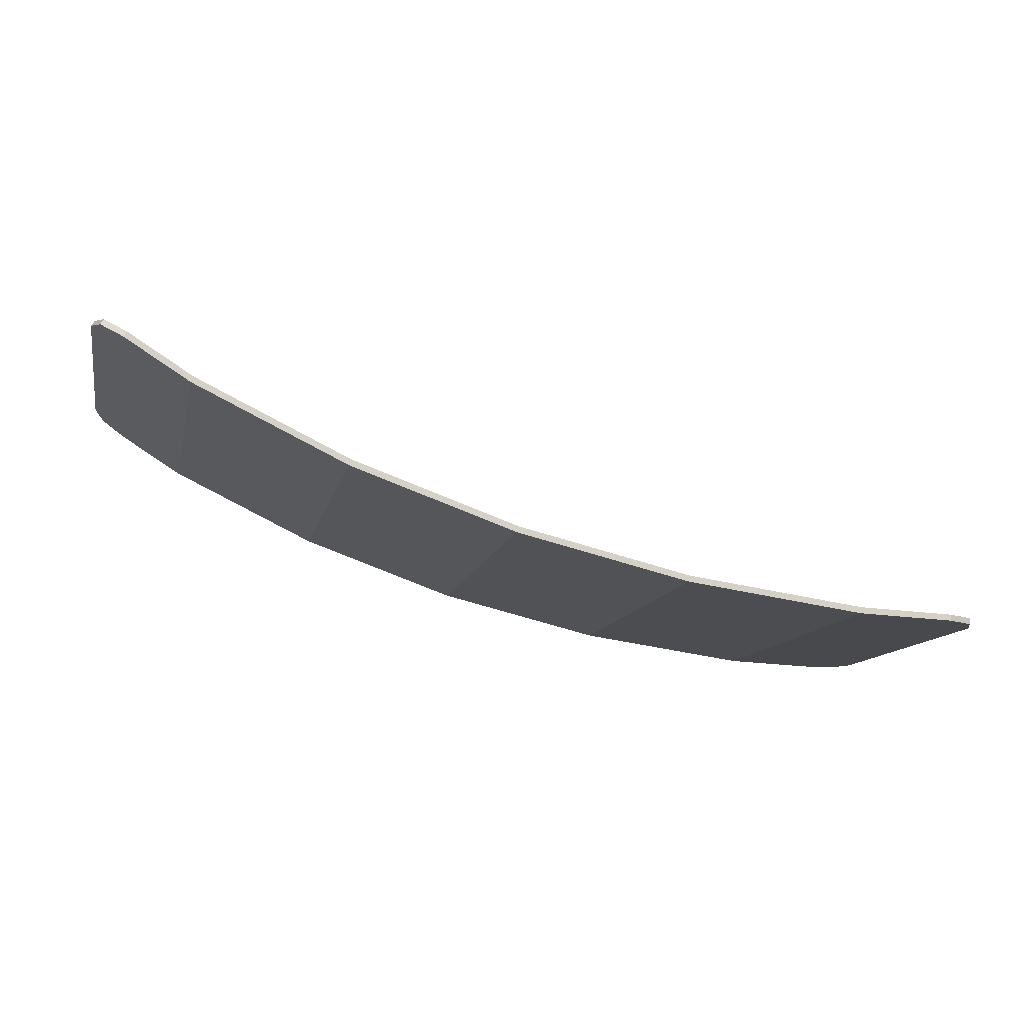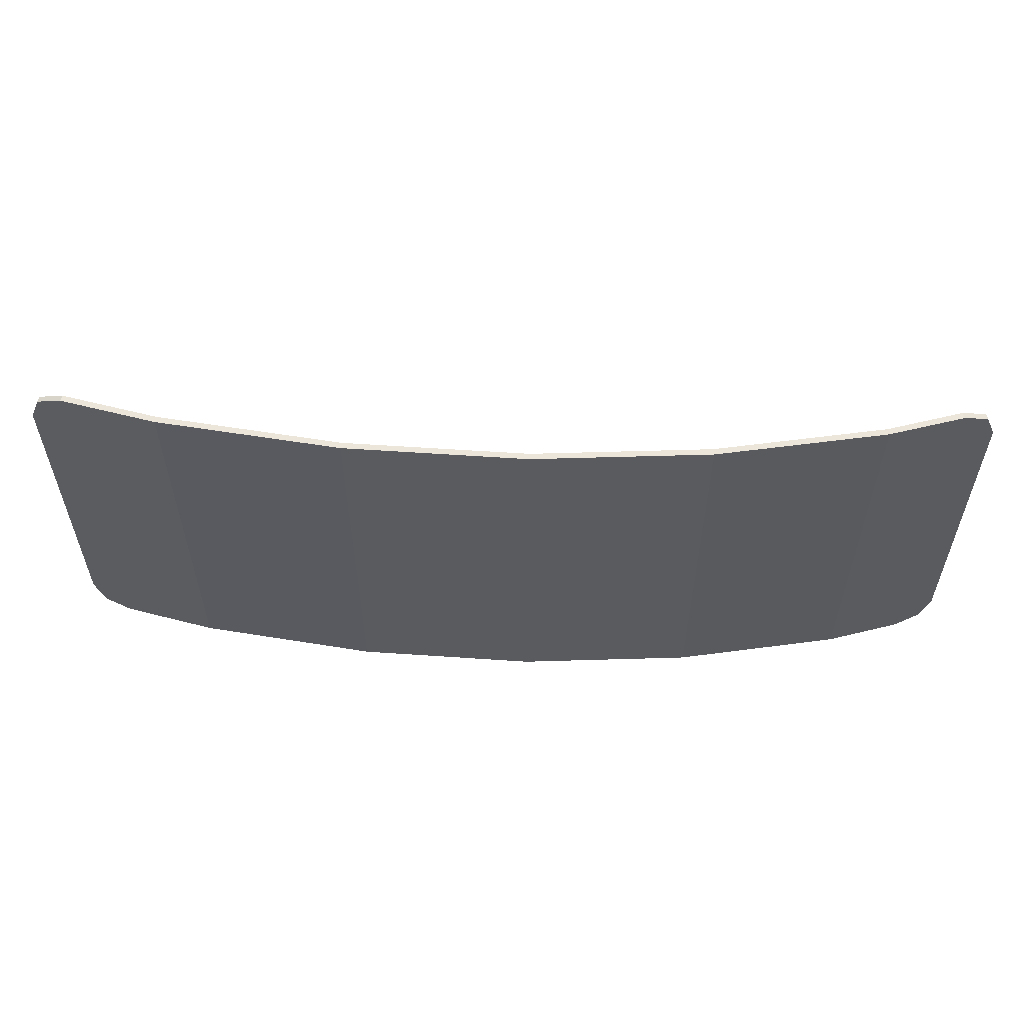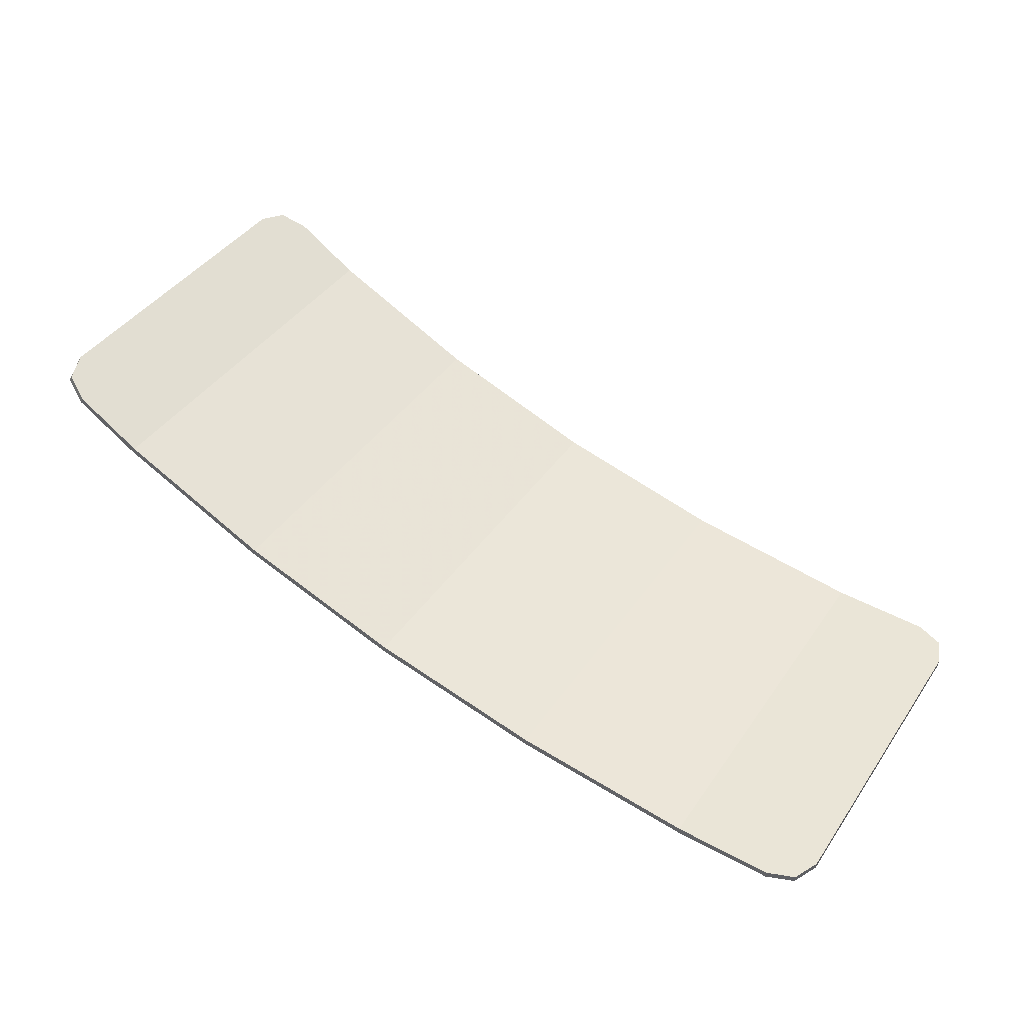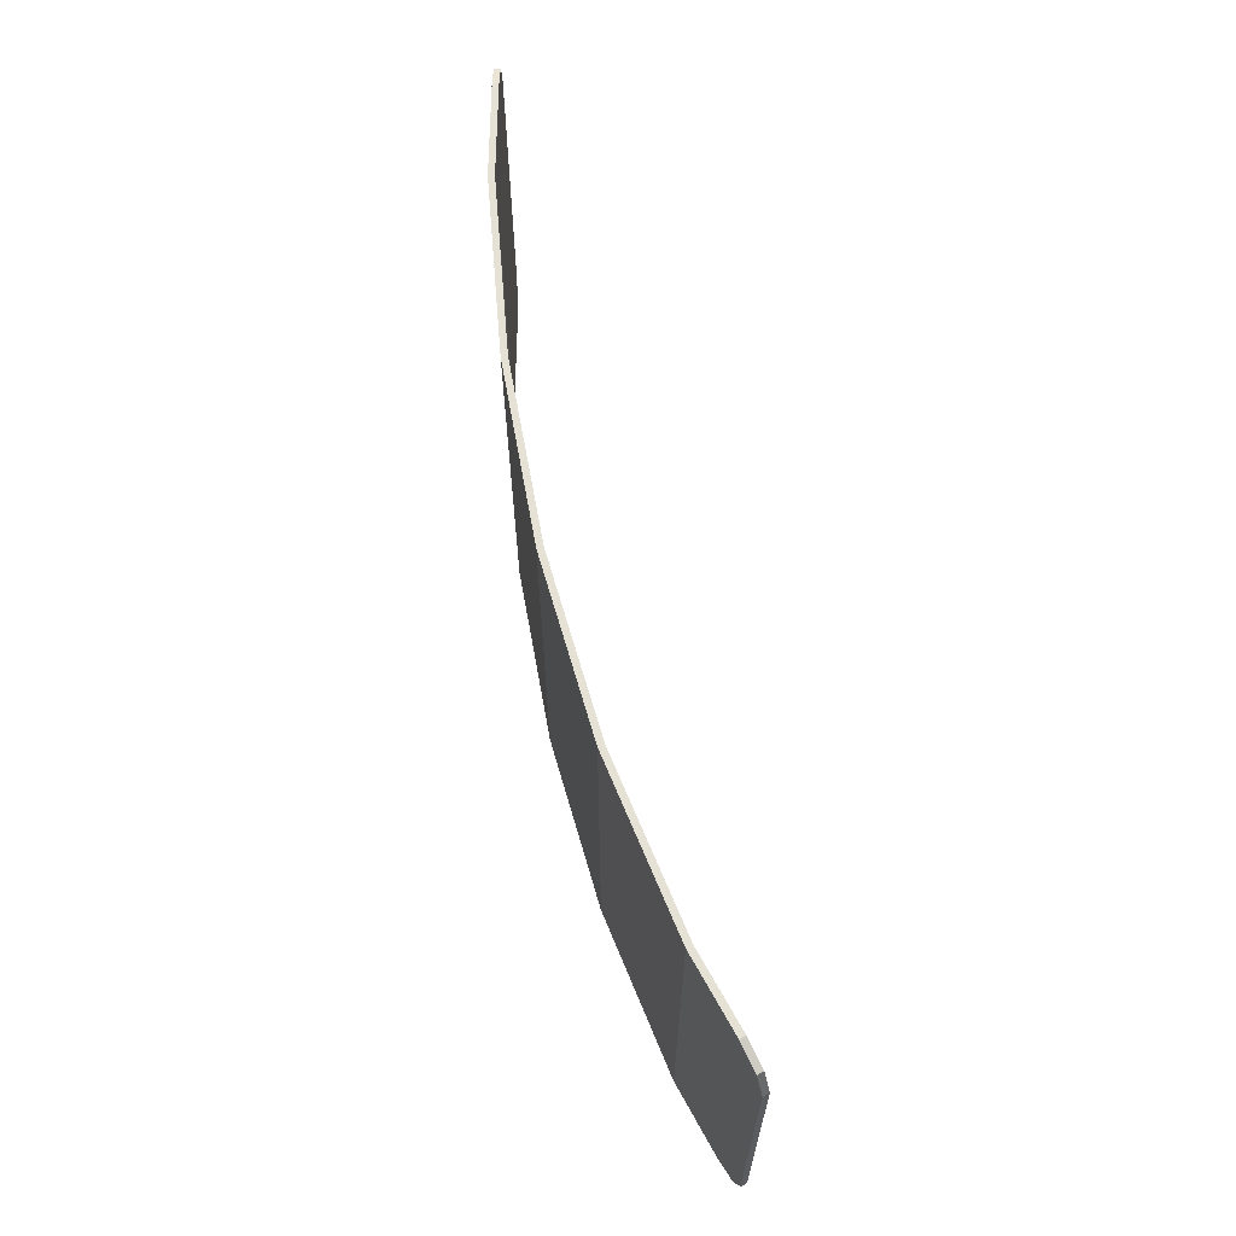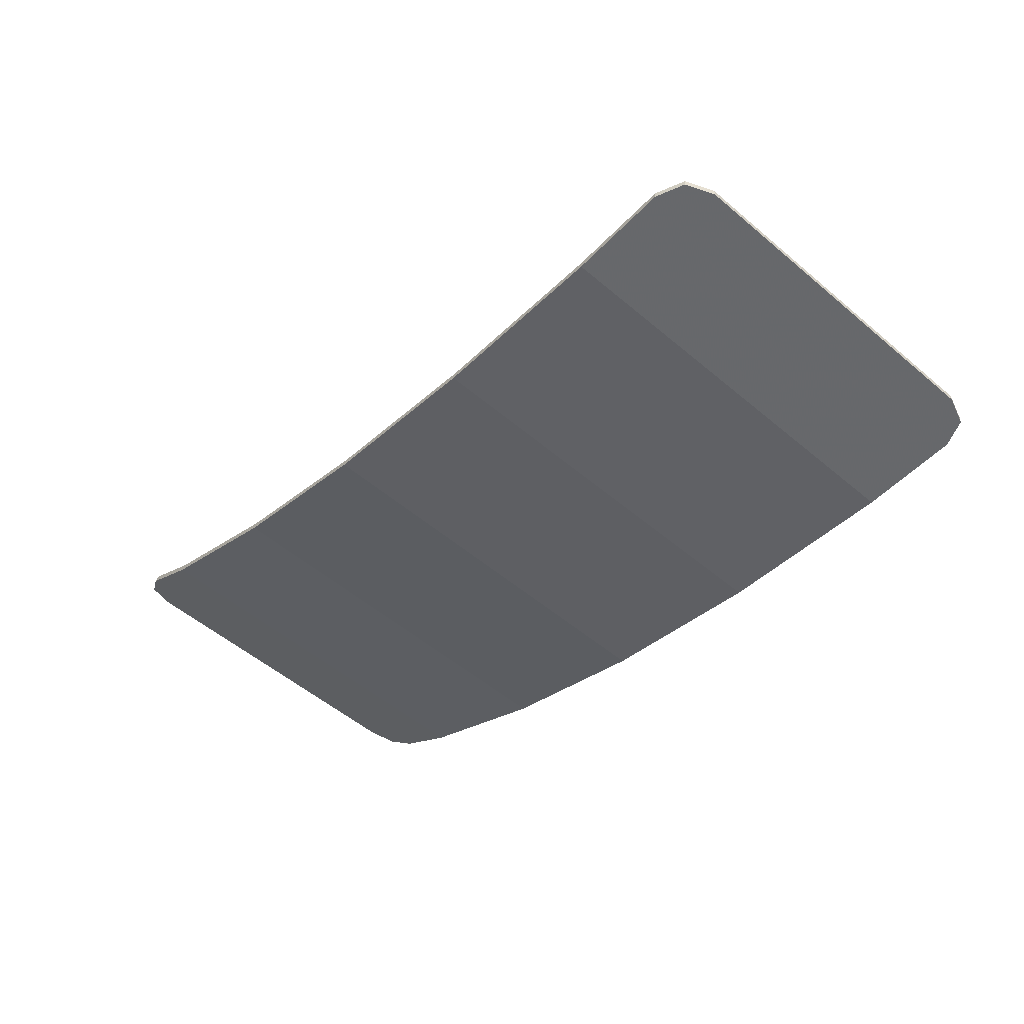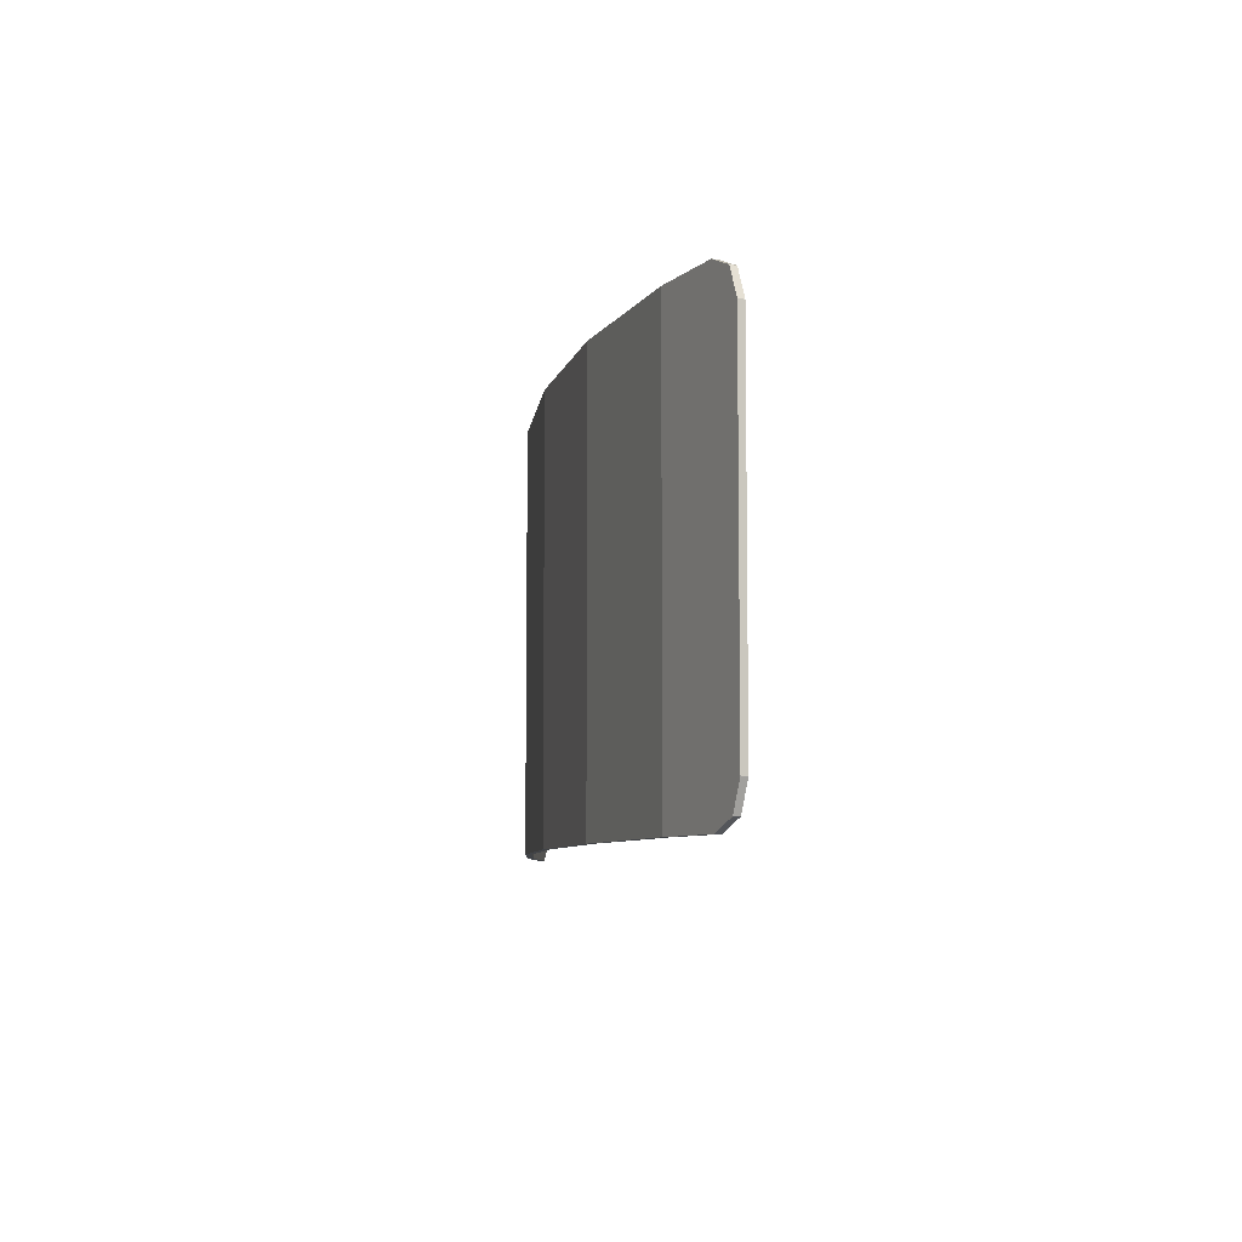
<metadata>
{"format":"obj","ext":"obj","renderer":"f3d","projection":"perspective","resolution":1024,"background":"white","views":[{"elev":-11.8,"azim":168.1,"up":"+Y"},{"elev":56.7,"azim":17.9,"up":"+Z"},{"elev":41.7,"azim":-148.4,"up":"+Y"},{"elev":64.7,"azim":93.5,"up":"+Z"},{"elev":-54.5,"azim":-131.7,"up":"+Y"},{"elev":-7.2,"azim":96.7,"up":"+Z"}]}
</metadata>
<code>
v -0.8246 -0.8043 0.4
v -0.8776 -0.8068 0.378
v -0.8995 -0.8078 0.325
v -0.8246 -0.8043 -0.4
v -0.8776 -0.8068 -0.378
v -0.8995 -0.8078 -0.325
v -0.7664 -0.8015 0
v -0.8995 -0.8078 0
v -0.8995 -0.8078 0.175
v -0.6296 -0.7951 0.175
v -0.7664 -0.8015 0
v -0.6296 -0.7951 0.175
v -0.6296 -0.7951 0.003454
v -0.8995 -0.8078 0.175
v -0.8995 -0.8078 0.325
v -0.8246 -0.8043 0.4
v -0.8995 -0.8078 0.175
v -0.8246 -0.8043 0.4
v -0.6296 -0.7951 0.4
v -0.6296 -0.7951 0.175
v -0.8995 -0.8078 0
v -0.7664 -0.8015 0
v -0.8246 -0.8043 -0.4
v -0.8995 -0.8078 -0.325
v -0.7664 -0.8015 0
v -0.6296 -0.7951 0.003454
v -0.6296 -0.7951 -0.4
v -0.8246 -0.8043 -0.4
v -0.2656 -0.7425 0.175
v -0.4475 -0.7688 0.01179
v -0.6296 -0.7951 0.003454
v -0.6296 -0.7951 0.175
v -0.2656 -0.7425 0.175
v -0.2656 -0.7425 0.02437
v -0.4475 -0.7688 0.01179
v -0.6296 -0.7951 0.4
v -0.2656 -0.7425 0.4
v -0.2656 -0.7425 0.175
v -0.6296 -0.7951 0.175
v -0.6296 -0.7951 0.003454
v -0.4475 -0.7688 0.01179
v -0.2656 -0.7425 -0.4
v -0.6296 -0.7951 -0.4
v -0.2656 -0.7425 -0.4
v -0.4475 -0.7688 0.01179
v -0.2656 -0.7425 0.02437
v 0.086 -0.6561 0.175
v -0.09009 -0.6994 0.04095
v -0.2656 -0.7425 0.02437
v -0.2656 -0.7425 0.175
v 0.086 -0.6561 0.175
v 0.086 -0.6561 0.06164
v -0.09009 -0.6994 0.04095
v -0.2656 -0.7425 0.4
v 0.086 -0.6561 0.4
v 0.086 -0.6561 0.175
v -0.2656 -0.7425 0.175
v -0.2656 -0.7425 0.02437
v -0.09009 -0.6994 0.04095
v 0.086 -0.6561 -0.4
v -0.2656 -0.7425 -0.4
v 0.086 -0.6561 -0.4
v -0.09009 -0.6994 0.04095
v 0.086 -0.6561 0.06164
v 0.2526 -0.5966 0.177
v 0.2528 -0.5965 0.08597
v 0.086 -0.6561 0.06164
v 0.086 -0.6561 0.175
v 0.2526 -0.5966 0.177
v 0.419 -0.537 0.1829
v 0.419 -0.537 0.1143
v 0.2528 -0.5965 0.08597
v 0.419 -0.537 0.4
v 0.2526 -0.5966 0.177
v 0.086 -0.6561 0.175
v 0.086 -0.6561 0.4
v 0.419 -0.537 0.4
v 0.419 -0.537 0.1829
v 0.2526 -0.5966 0.177
v 0.419 -0.537 -0.4
v 0.086 -0.6561 -0.4
v 0.086 -0.6561 0.06164
v 0.2528 -0.5965 0.08597
v 0.419 -0.537 -0.4
v 0.2528 -0.5965 0.08597
v 0.419 -0.537 0.1143
v 0.5736 -0.4622 0.1924
v 0.5738 -0.4621 0.1457
v 0.419 -0.537 0.1143
v 0.419 -0.537 0.1829
v 0.5736 -0.4622 0.1924
v 0.7279 -0.3875 0.2057
v 0.7279 -0.3875 0.1809
v 0.5738 -0.4621 0.1457
v 0.7279 -0.3875 0.4
v 0.5736 -0.4622 0.1924
v 0.419 -0.537 0.1829
v 0.419 -0.537 0.4
v 0.7279 -0.3875 0.4
v 0.7279 -0.3875 0.2057
v 0.5736 -0.4622 0.1924
v 0.7279 -0.3875 -0.4
v 0.419 -0.537 -0.4
v 0.419 -0.537 0.1143
v 0.5738 -0.4621 0.1457
v 0.7279 -0.3875 -0.4
v 0.5738 -0.4621 0.1457
v 0.7279 -0.3875 0.1809
v 0.8589 -0.3043 0.4
v 0.9037 -0.2759 0.378
v 0.9223 -0.2641 0.325
v 0.8589 -0.3043 -0.4
v 0.9037 -0.2759 -0.378
v 0.9223 -0.2641 -0.325
v 0.8897 -0.2848 0.225
v 0.7279 -0.3875 0.1809
v 0.7279 -0.3875 0.2057
v 0.8897 -0.2848 0.225
v 0.7279 -0.3875 0.2057
v 0.7279 -0.3875 0.4
v 0.8589 -0.3043 0.4
v 0.8897 -0.2848 0.225
v 0.8589 -0.3043 0.4
v 0.9223 -0.2641 0.325
v 0.8897 -0.2848 0.225
v 0.9223 -0.2641 0.325
v 0.9223 -0.2641 -0.325
v 0.8589 -0.3043 -0.4
v 0.8897 -0.2848 0.225
v 0.8589 -0.3043 -0.4
v 0.7279 -0.3875 -0.4
v 0.7279 -0.3875 0.1809
v -0.8252 -0.7918 0.4
v -0.8782 -0.7943 0.378
v -0.9001 -0.7953 0.325
v -0.8252 -0.7918 -0.4
v -0.8782 -0.7943 -0.378
v -0.9001 -0.7953 -0.325
v -0.8782 -0.7943 0.378
v -0.8252 -0.7918 0.4
v -0.8246 -0.8043 0.4
v -0.8776 -0.8067 0.378
v -0.9001 -0.7953 0.325
v -0.8782 -0.7943 0.378
v -0.8776 -0.8067 0.378
v -0.8995 -0.8078 0.325
v -0.8782 -0.7943 -0.378
v -0.8252 -0.7918 -0.4
v -0.8246 -0.8043 -0.4
v -0.8776 -0.8067 -0.378
v -0.9001 -0.7953 -0.325
v -0.8782 -0.7943 -0.378
v -0.8776 -0.8067 -0.378
v -0.8995 -0.8078 -0.325
v 0.8522 -0.2938 0.4
v 0.897 -0.2654 0.378
v 0.9156 -0.2536 0.325
v 0.8522 -0.2938 -0.4
v 0.897 -0.2654 -0.378
v 0.9156 -0.2536 -0.325
v 0.897 -0.2654 0.378
v 0.8522 -0.2938 0.4
v 0.8589 -0.3043 0.4
v 0.9037 -0.2759 0.378
v 0.9156 -0.2536 0.325
v 0.897 -0.2654 0.378
v 0.9037 -0.2759 0.378
v 0.9223 -0.2641 0.325
v 0.897 -0.2654 -0.378
v 0.8522 -0.2938 -0.4
v 0.8589 -0.3043 -0.4
v 0.9037 -0.2759 -0.378
v 0.9156 -0.2536 -0.325
v 0.897 -0.2654 -0.378
v 0.9037 -0.2759 -0.378
v 0.9223 -0.2641 -0.325
v -0.9001 -0.7953 0.325
v -0.9001 -0.7953 -0.325
v -0.8252 -0.7918 -0.4
v -0.8252 -0.7918 0.4
v -0.8252 -0.7918 0.4
v -0.8252 -0.7918 -0.4
v -0.6308 -0.7826 -0.4
v -0.6308 -0.7826 0.4
v -0.6308 -0.7826 0.4
v -0.6308 -0.7826 -0.4
v -0.268 -0.7302 -0.4
v -0.268 -0.7302 0.4
v -0.268 -0.7302 0.4
v -0.268 -0.7302 -0.4
v 0.0824 -0.6441 -0.4
v 0.0824 -0.6441 0.4
v 0.0824 -0.6441 0.4
v 0.0824 -0.6441 -0.4
v 0.4142 -0.5255 -0.4
v 0.4142 -0.5255 0.4
v 0.4142 -0.5255 0.4
v 0.4142 -0.5255 -0.4
v 0.7218 -0.3766 -0.4
v 0.7218 -0.3766 0.4
v 0.7218 -0.3766 0.4
v 0.7218 -0.3766 -0.4
v 0.8522 -0.2938 -0.4
v 0.8522 -0.2938 0.4
v 0.8522 -0.2938 0.4
v 0.8522 -0.2938 -0.4
v 0.9156 -0.2536 -0.325
v 0.9156 -0.2536 0.325
v -0.9001 -0.7953 0.325
v -0.8995 -0.8078 0.325
v -0.8995 -0.8078 -0.325
v -0.9001 -0.7953 -0.325
v -0.8252 -0.7918 0.4
v -0.6308 -0.7826 0.4
v -0.6296 -0.7951 0.4
v -0.8246 -0.8043 0.4
v -0.8252 -0.7918 -0.4
v -0.8246 -0.8043 -0.4
v -0.6296 -0.7951 -0.4
v -0.6308 -0.7826 -0.4
v -0.6308 -0.7826 0.4
v -0.268 -0.7302 0.4
v -0.2656 -0.7425 0.4
v -0.6296 -0.7951 0.4
v -0.6308 -0.7826 -0.4
v -0.6296 -0.7951 -0.4
v -0.2656 -0.7425 -0.4
v -0.268 -0.7302 -0.4
v -0.268 -0.7302 0.4
v 0.0824 -0.6441 0.4
v 0.086 -0.6561 0.4
v -0.2656 -0.7425 0.4
v -0.268 -0.7302 -0.4
v -0.2656 -0.7425 -0.4
v 0.086 -0.6561 -0.4
v 0.0824 -0.6441 -0.4
v 0.0824 -0.6441 0.4
v 0.4142 -0.5255 0.4
v 0.419 -0.537 0.4
v 0.086 -0.6561 0.4
v 0.0824 -0.6441 -0.4
v 0.086 -0.6561 -0.4
v 0.419 -0.537 -0.4
v 0.4142 -0.5255 -0.4
v 0.4142 -0.5255 0.4
v 0.7218 -0.3766 0.4
v 0.7279 -0.3875 0.4
v 0.419 -0.537 0.4
v 0.4142 -0.5255 -0.4
v 0.419 -0.537 -0.4
v 0.7279 -0.3875 -0.4
v 0.7218 -0.3766 -0.4
v 0.7218 -0.3766 0.4
v 0.8522 -0.2938 0.4
v 0.8589 -0.3043 0.4
v 0.7279 -0.3875 0.4
v 0.7218 -0.3766 -0.4
v 0.7279 -0.3875 -0.4
v 0.8589 -0.3043 -0.4
v 0.8522 -0.2938 -0.4
v 0.9156 -0.2536 0.325
v 0.9156 -0.2536 -0.325
v 0.9223 -0.2641 -0.325
v 0.9223 -0.2641 0.325
g mesh4646510
f 1 2 3
g mesh4646512
f 4 6 5
f 7 9 8
f 9 7 10
f 11 13 12
f 14 16 15
f 17 19 18
f 19 17 20
f 21 23 22
f 23 21 24
f 25 27 26
f 27 25 28
g mesh4646515
f 29 31 30
f 31 29 32
f 33 35 34
f 36 38 37
f 38 36 39
f 40 42 41
f 42 40 43
f 44 46 45
g mesh4646517
f 47 49 48
f 49 47 50
f 51 53 52
f 54 56 55
f 56 54 57
f 58 60 59
f 60 58 61
f 62 64 63
g mesh4646519
f 65 67 66
f 67 65 68
f 69 71 70
f 71 69 72
f 73 75 74
f 75 73 76
f 77 79 78
f 80 82 81
f 82 80 83
f 84 86 85
g mesh4646521
f 87 89 88
f 89 87 90
f 91 93 92
f 93 91 94
f 95 97 96
f 97 95 98
f 99 101 100
f 102 104 103
f 104 102 105
f 106 108 107
g mesh4646524
f 109 111 110
g mesh4646526
f 112 113 114
f 115 117 116
f 118 120 119
f 120 118 121
f 122 124 123
f 125 127 126
f 127 125 128
f 129 131 130
f 131 129 132
g mesh4646530
f 133 135 134
g mesh4646532
f 136 137 138
g mesh4646534
f 139 141 140
f 141 139 142
f 143 145 144
f 145 143 146
g mesh4646536
f 147 148 149
f 149 150 147
f 151 152 153
f 153 154 151
g mesh4646538
f 155 156 157
g mesh4646540
f 158 160 159
g mesh4646542
f 161 162 163
f 163 164 161
f 165 166 167
f 167 168 165
g mesh4646544
f 169 171 170
f 171 169 172
f 173 175 174
f 175 173 176
f 177 179 178
f 179 177 180
f 181 183 182
f 183 181 184
f 185 187 186
f 187 185 188
f 189 191 190
f 191 189 192
f 193 195 194
f 195 193 196
f 197 199 198
f 199 197 200
f 201 203 202
f 203 201 204
f 205 207 206
f 207 205 208
f 209 211 210
f 211 209 212
f 213 215 214
f 215 213 216
f 217 219 218
f 219 217 220
f 221 223 222
f 223 221 224
f 225 227 226
f 227 225 228
f 229 231 230
f 231 229 232
f 233 235 234
f 235 233 236
f 237 239 238
f 239 237 240
f 241 243 242
f 243 241 244
f 245 247 246
f 247 245 248
f 249 251 250
f 251 249 252
f 253 255 254
f 255 253 256
f 257 259 258
f 259 257 260
f 261 263 262
f 263 261 264

</code>
